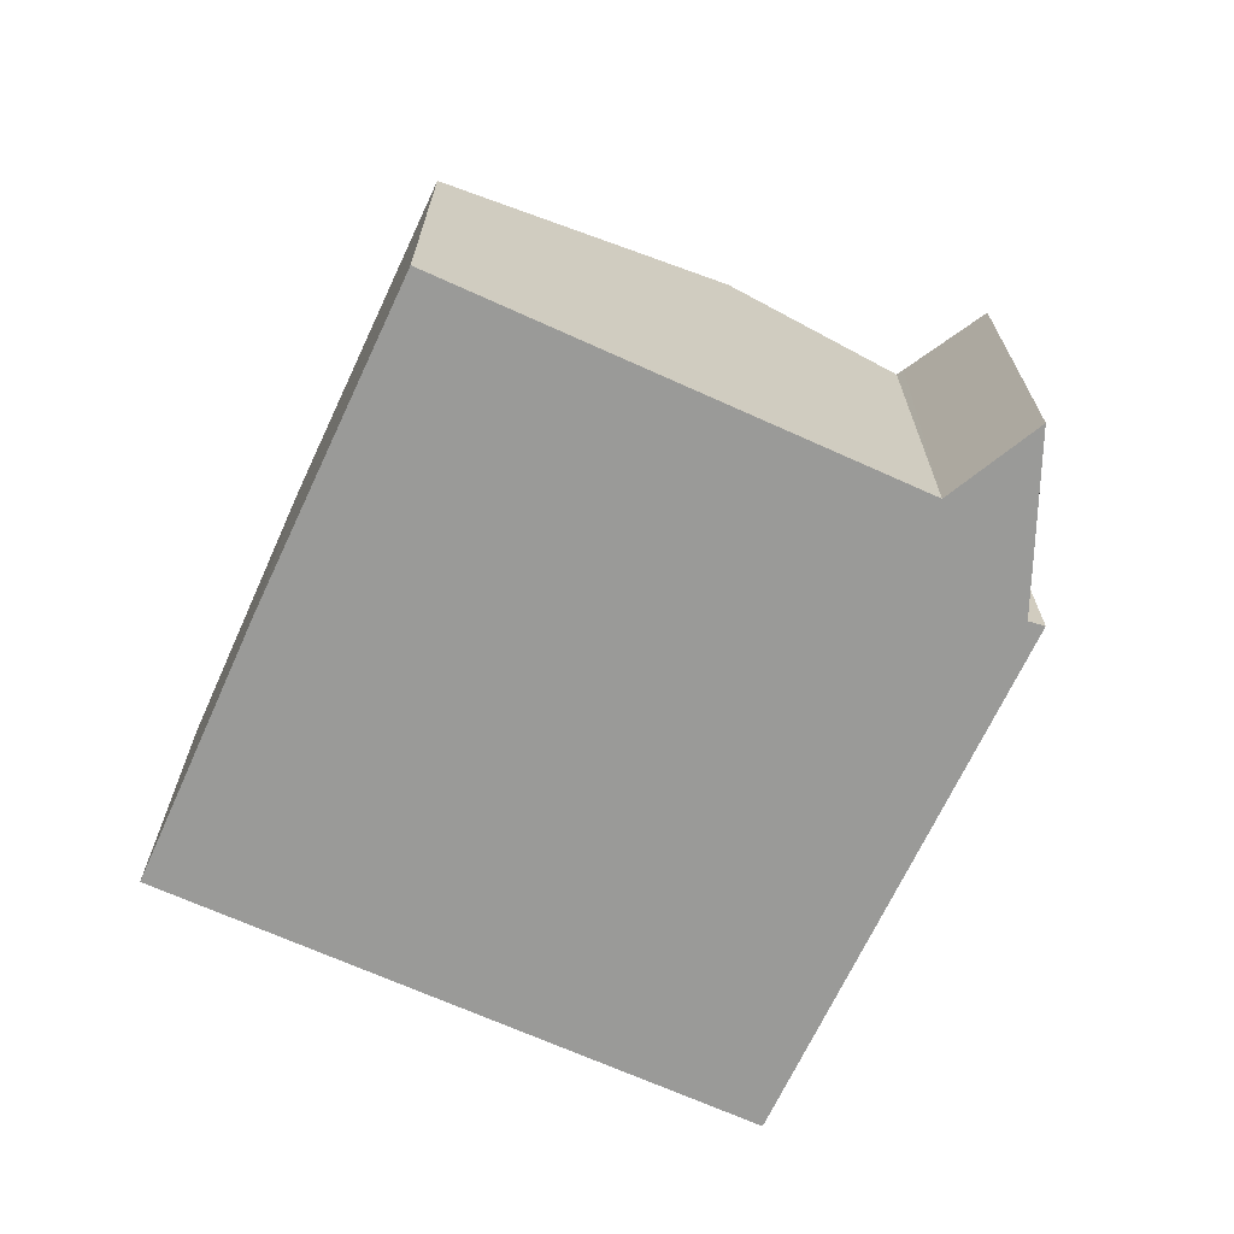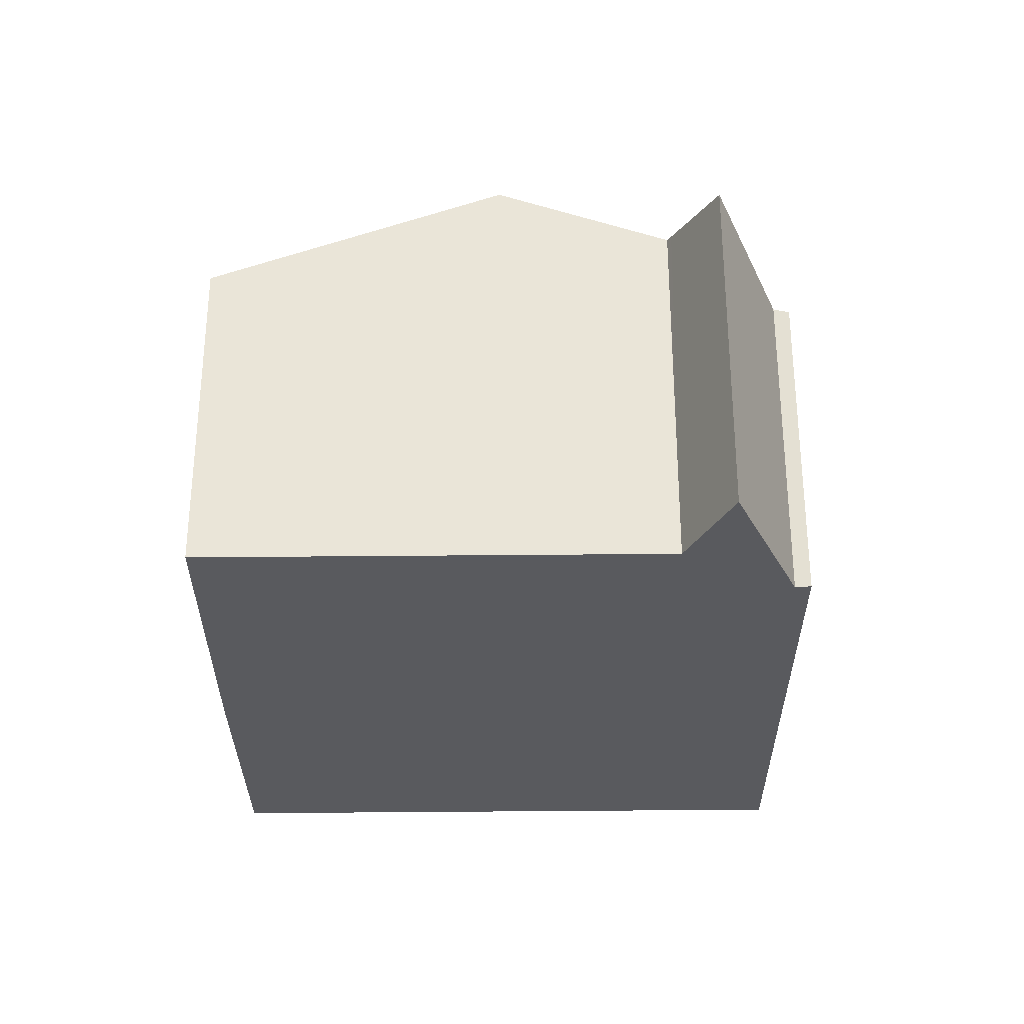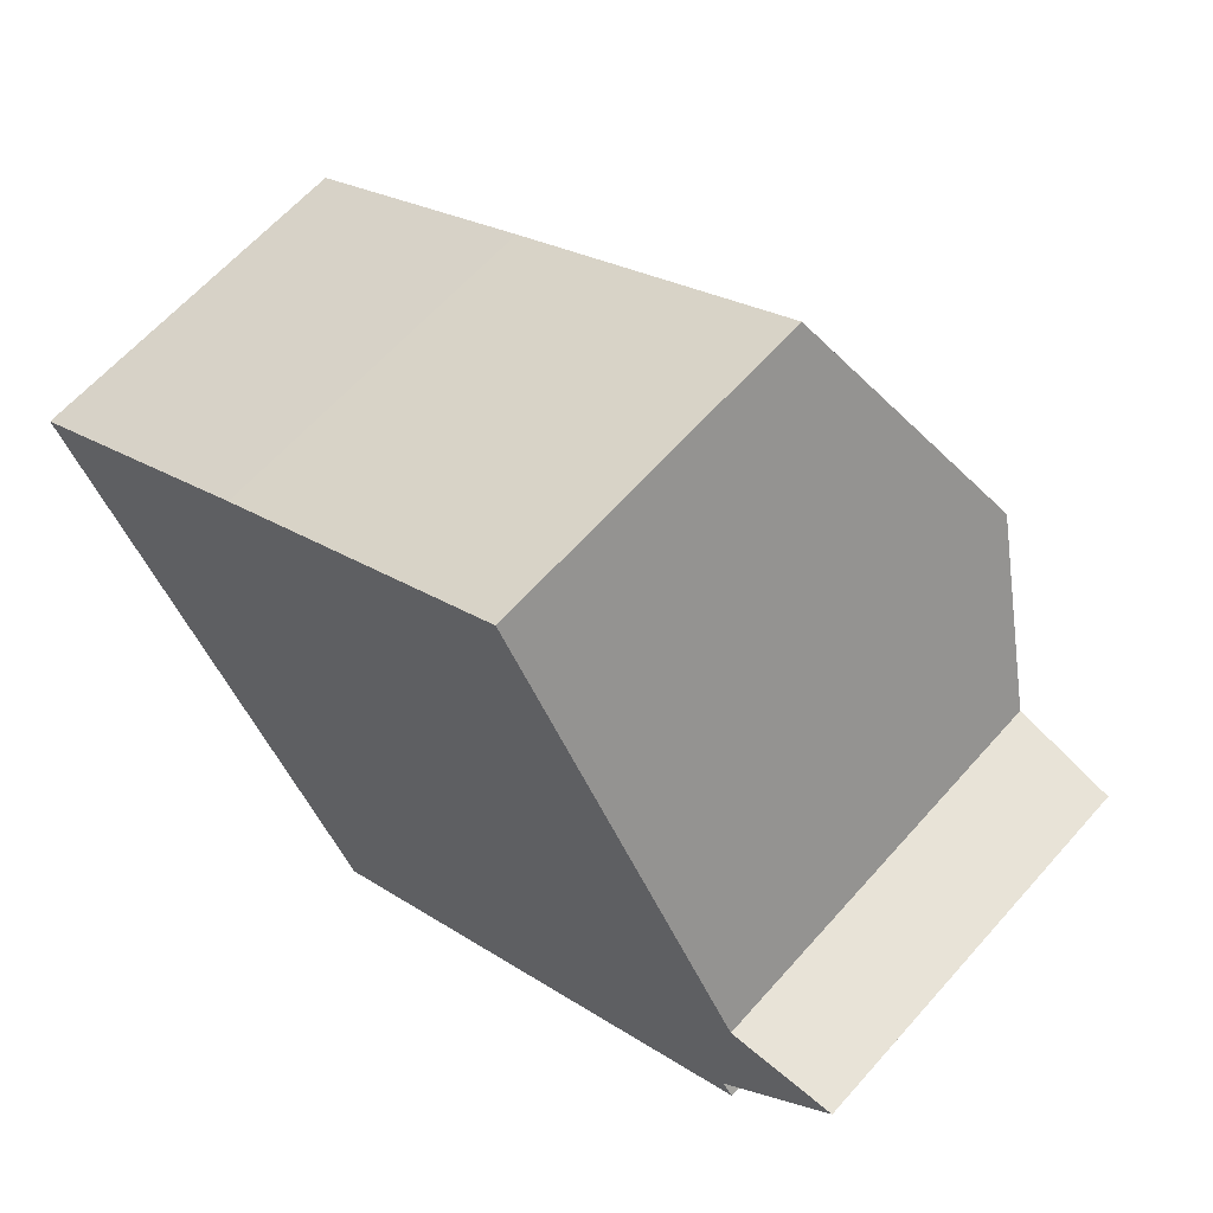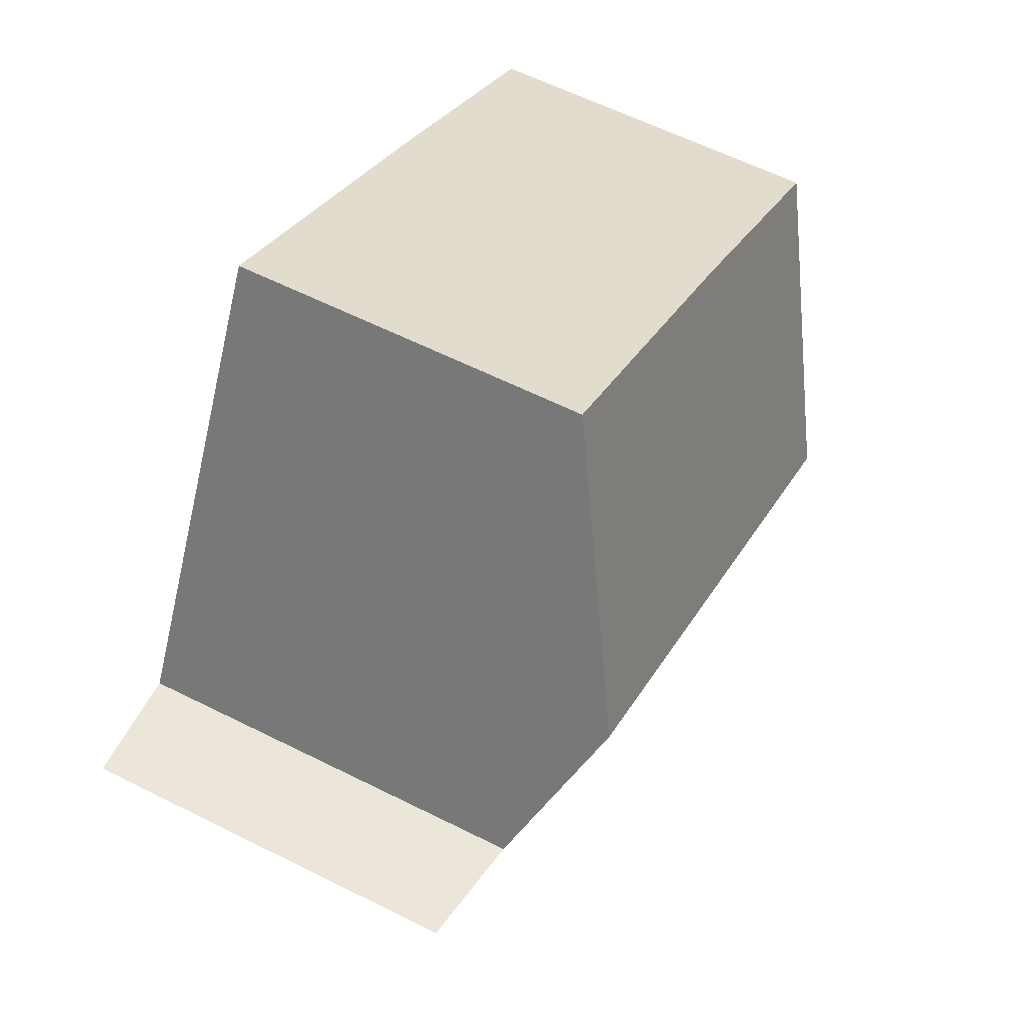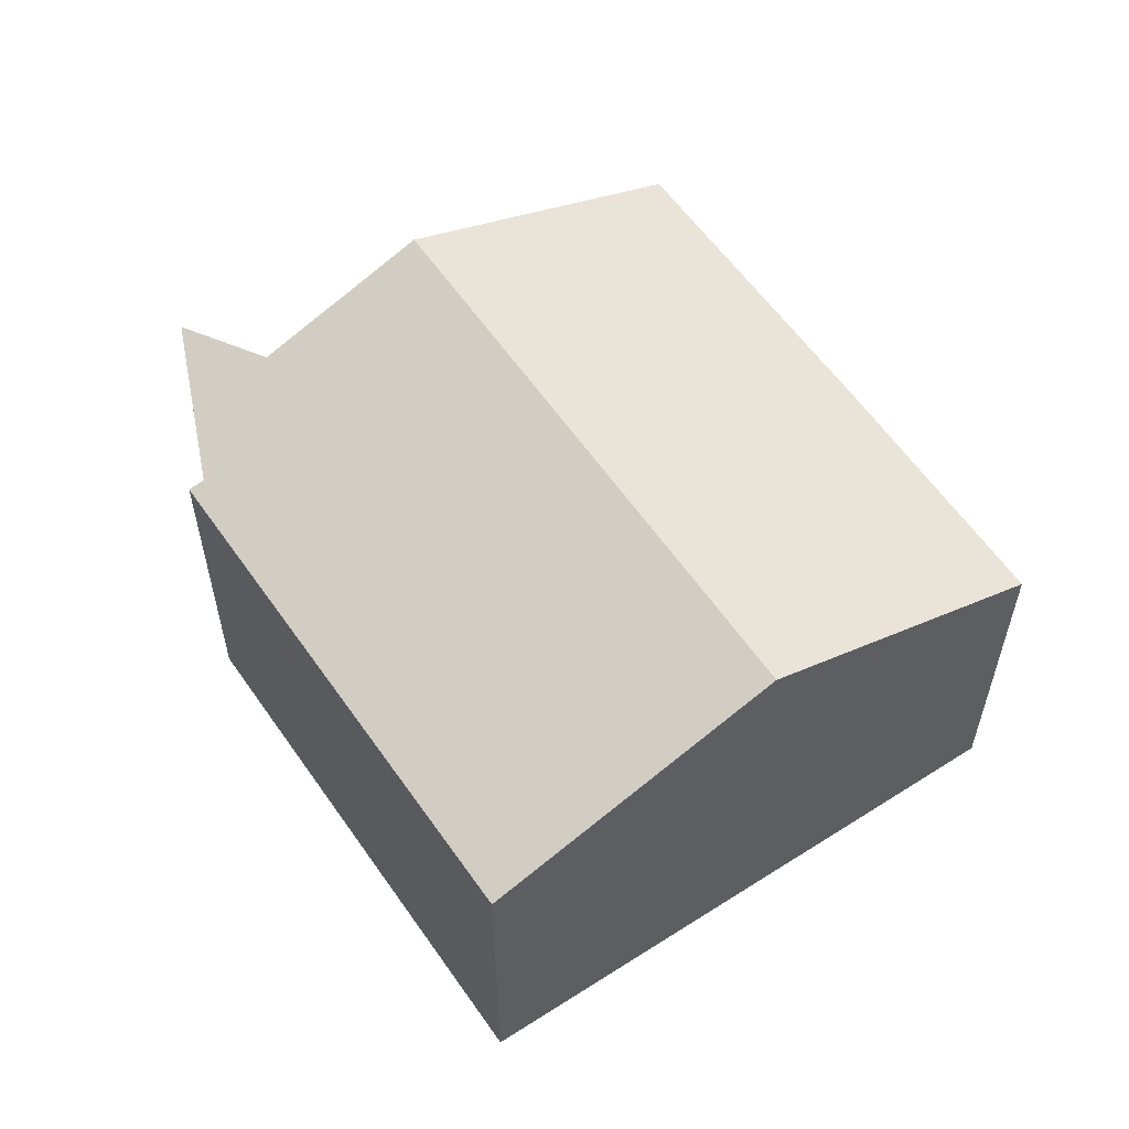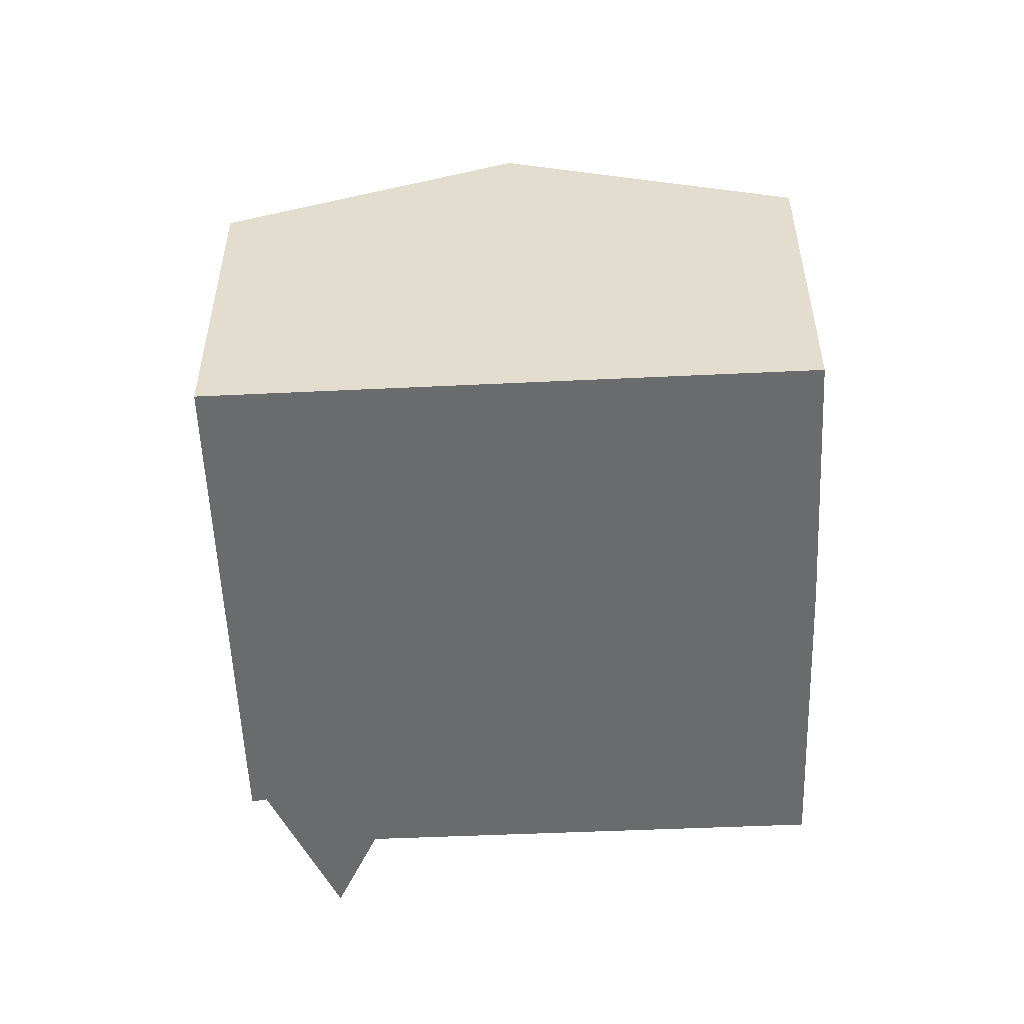
<metadata>
{"format":"obj","ext":"obj","renderer":"f3d","projection":"perspective","resolution":1024,"background":"white","views":[{"elev":-69.2,"azim":35.9,"up":"+Y"},{"elev":-31.6,"azim":61.1,"up":"+Y"},{"elev":62.5,"azim":41.3,"up":"+Z"},{"elev":60.8,"azim":117.1,"up":"+Z"},{"elev":58.0,"azim":-153.4,"up":"+Y"},{"elev":-53.2,"azim":-117.0,"up":"+Y"}]}
</metadata>
<code>
v  4.268 4.553 -6.946
v  10.29 4.605 -3.375
v  10.43 4.527 -3.549
v  10.31 5.166 -1.581
v  9.129 6.026 0.489
v  2.027 6.026 -3.524
v  4.061 4.554 -7.06
v  10.96 4.759 -2.51
v  10.42 5.147 -1.576
v  11.73 4.935 -1.515
v  3.185 4.546 1.84
v  0 4.559 2.792e-16
v  7.113 4.559 4.019
v  0 0 0
v  3.185 -1.127e-16 1.84
v  7.113 -2.461e-16 4.019
v  10.31 9.681e-17 -1.581
v  11.73 9.277e-17 -1.515
v  10.42 9.65e-17 -1.576
v  9.129 -2.994e-17 0.489
v  10.29 2.067e-16 -3.375
v  10.43 2.173e-16 -3.549
v  10.96 1.537e-16 -2.51
v  4.268 4.253e-16 -6.946
v  4.061 4.323e-16 -7.06
v  2.027 2.158e-16 -3.524
g defaultobject
f 1 2 3
f 2 1 4
f 4 1 5
f 5 1 6
f 6 1 7
f 8 9 10
f 9 8 2
f 9 2 4
f 11 6 12
f 6 11 5
f 5 11 13
f 14 11 12
f 11 14 15
f 11 16 13
f 16 11 15
f 17 9 4
f 9 17 10
f 10 17 18
f 18 17 19
f 16 5 13
f 5 16 4
f 4 16 20
f 4 20 17
f 21 3 2
f 3 21 22
f 18 8 10
f 8 18 2
f 2 18 21
f 21 18 23
f 22 1 3
f 1 22 24
f 1 24 7
f 7 24 25
f 6 14 12
f 14 6 7
f 14 7 26
f 26 7 25
f 23 19 17
f 19 23 18
f 24 26 25
f 26 24 22
f 26 22 14
f 14 22 21
f 14 21 23
f 14 23 17
f 14 17 20
f 14 20 15
f 15 20 16

</code>
